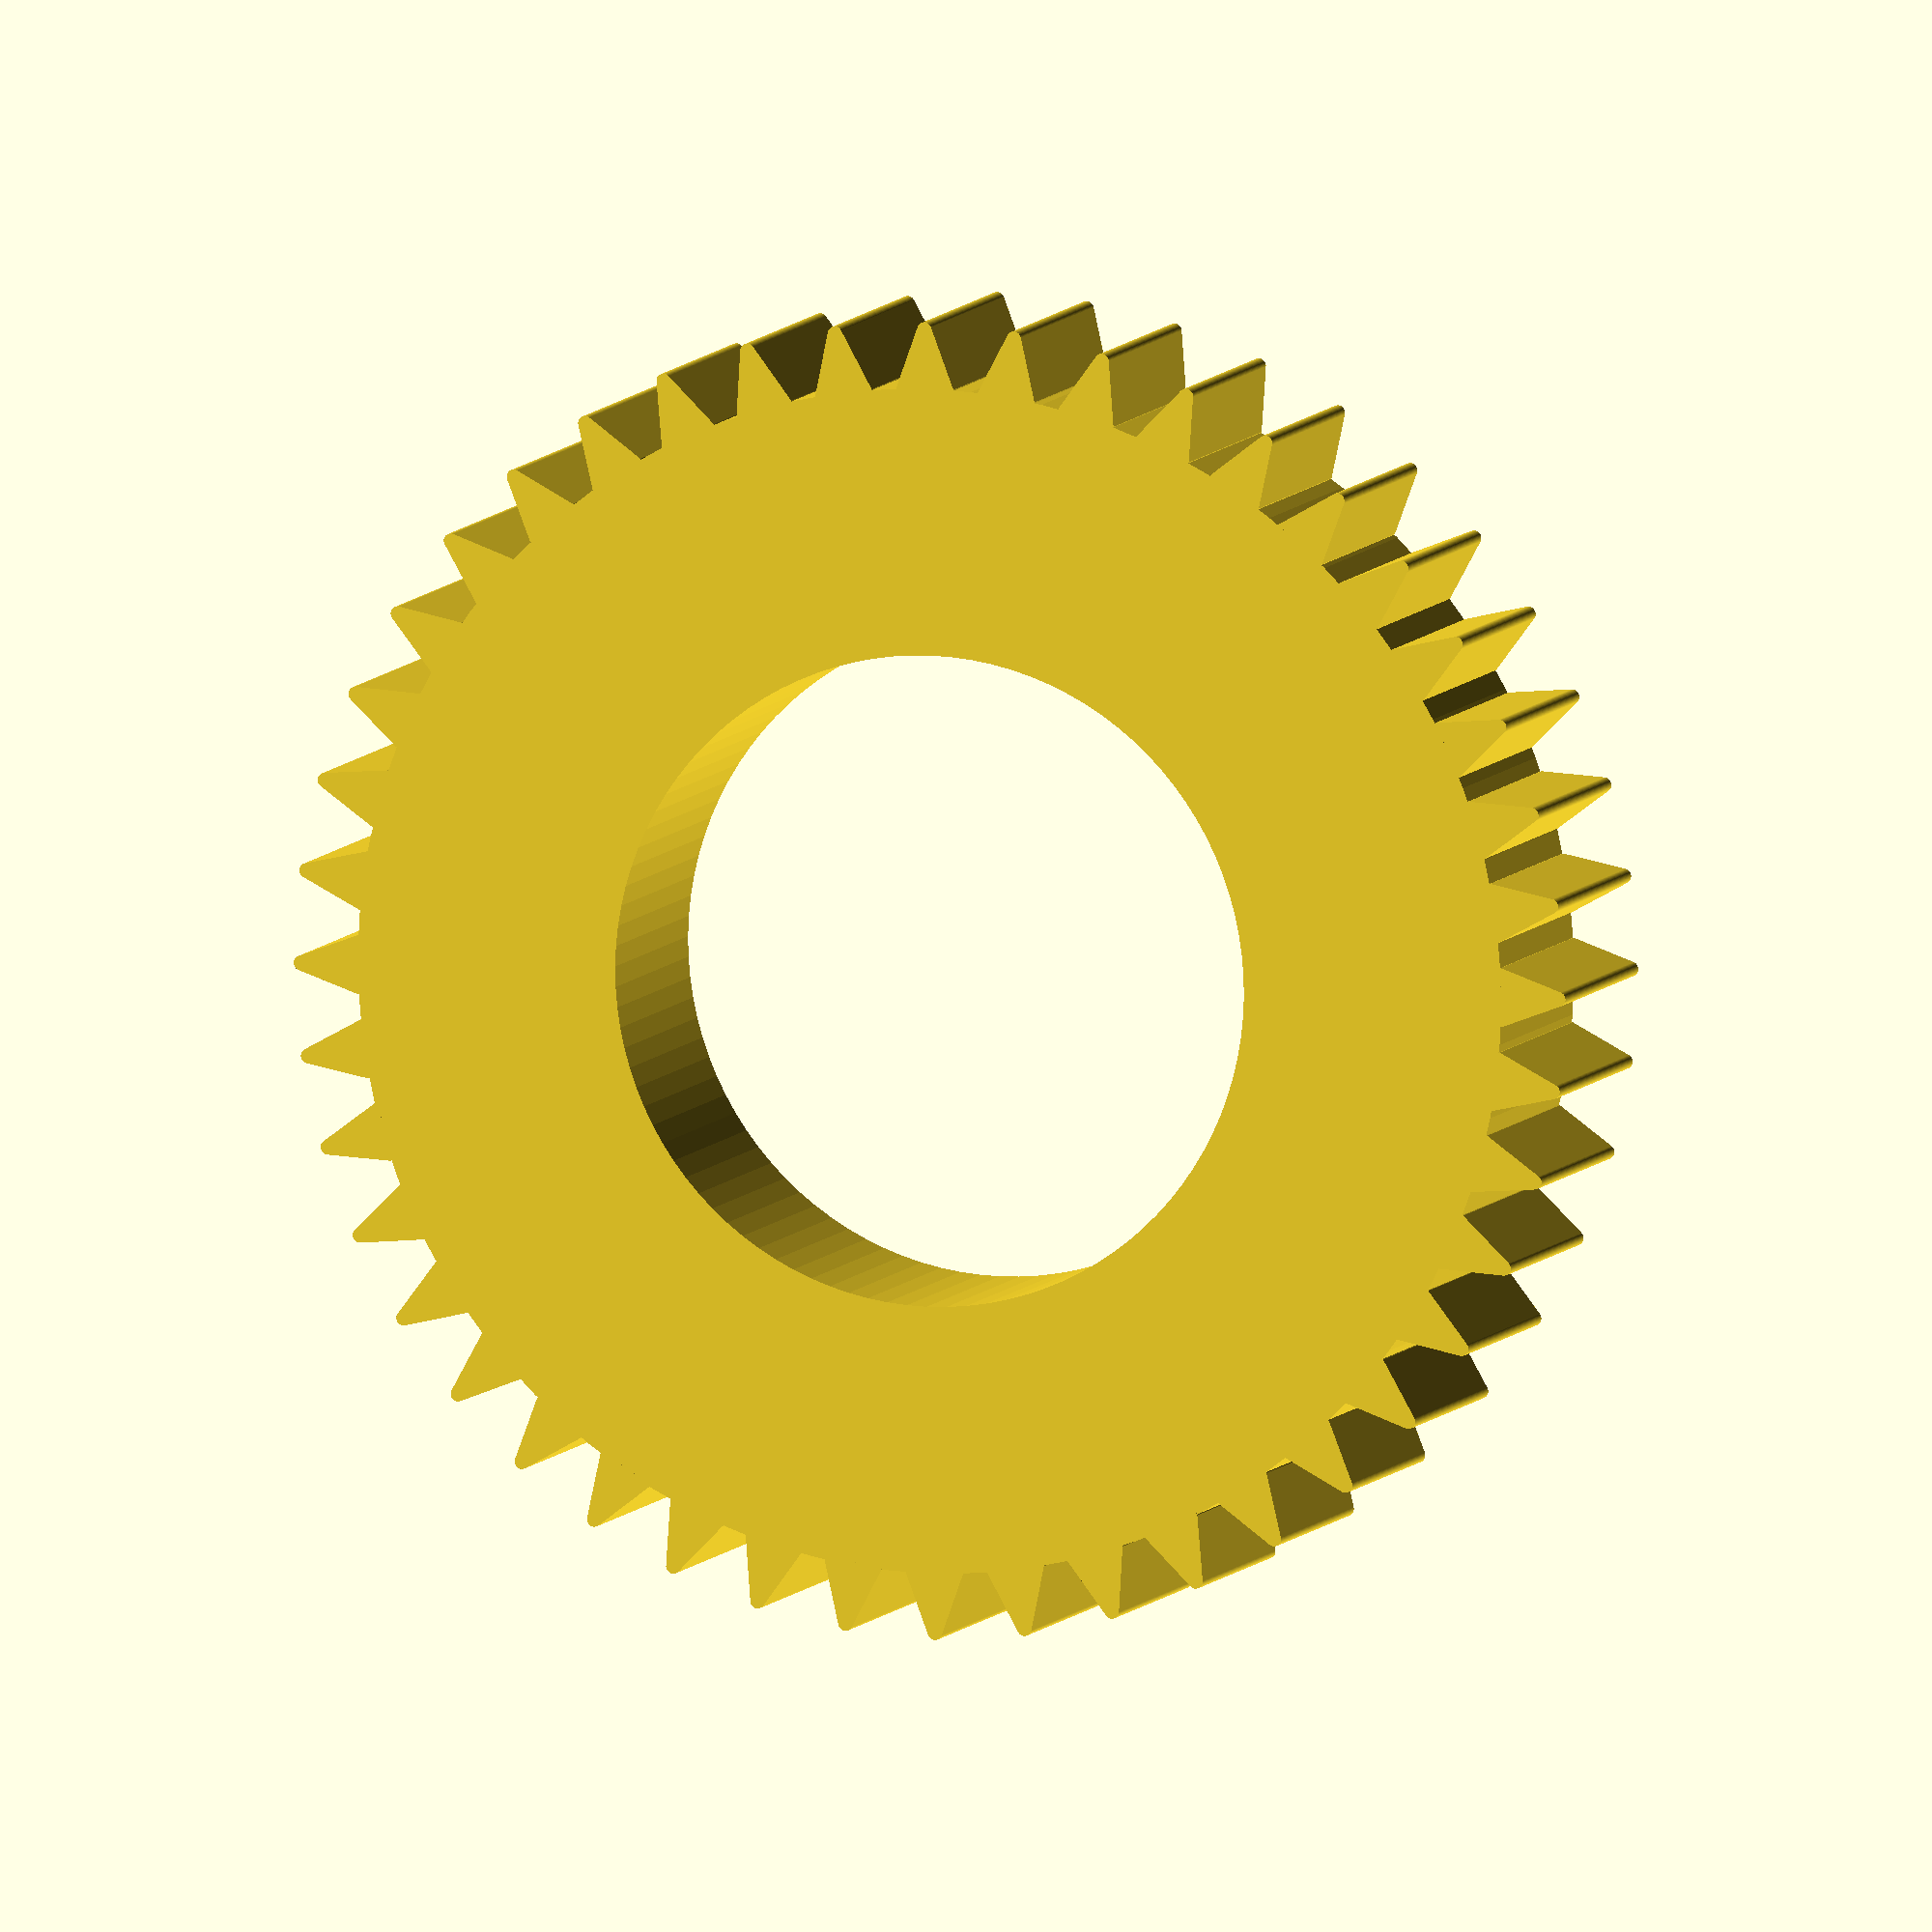
<openscad>
n_teeth=44;
d_gear=40;
d_hole=22;
h_gear=8.5;
w_teeth=2;
l_teeth=2;





difference(){
    cylinder(d=d_gear,h=h_gear,$fn=100);
    translate([0,0,-1]) cylinder(d=d_hole,h=h_gear+2,$fn=100);
    
    }
    
    for(i=[0:n_teeth-1]){
        rotate([0,0,i*(360/n_teeth)]) translate([d_gear/2,0,0]) hull(){ 
            translate([l_teeth,0,0]) cylinder(d=0.5,h=h_gear,$fn=100);
            translate([-0.1,-w_teeth/2,0]) cube([0.1,w_teeth,h_gear]);
    
        }
    }   
</openscad>
<views>
elev=352.8 azim=7.7 roll=16.7 proj=o view=solid
</views>
